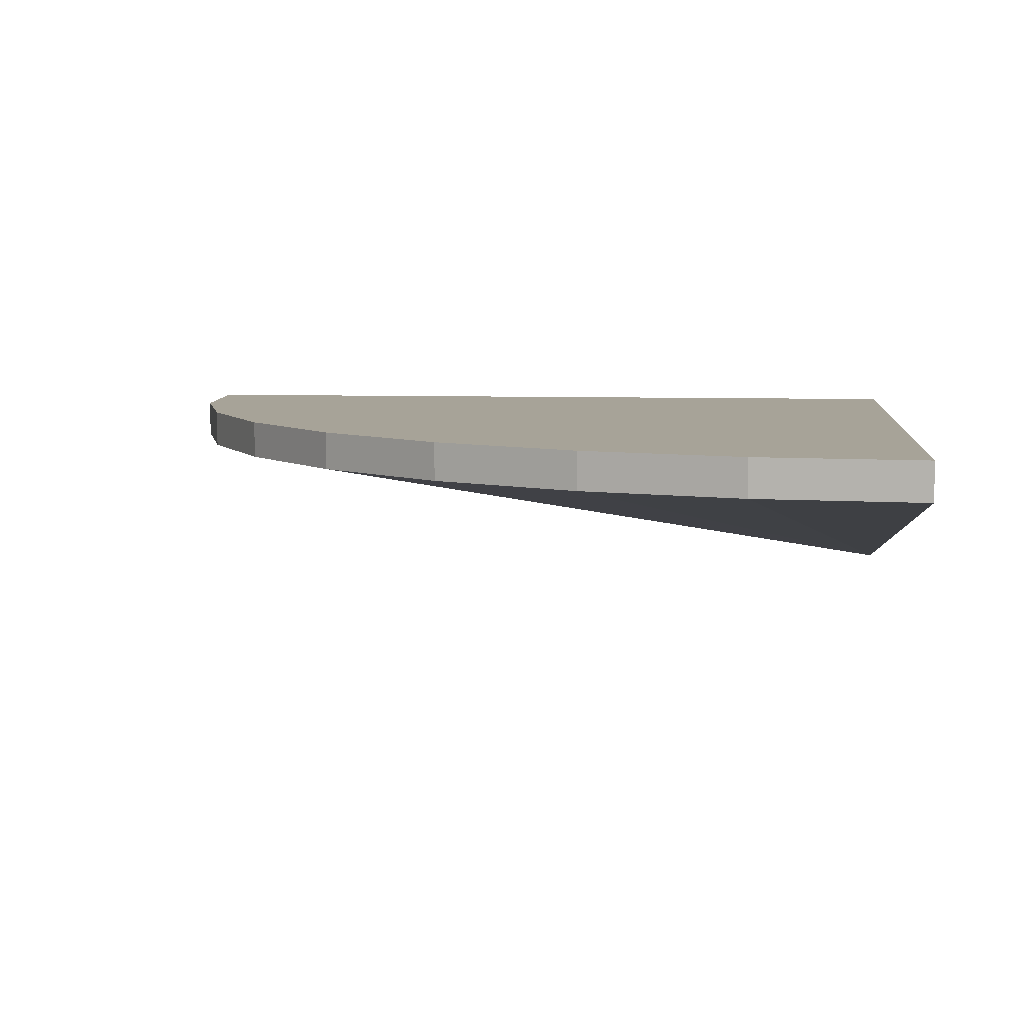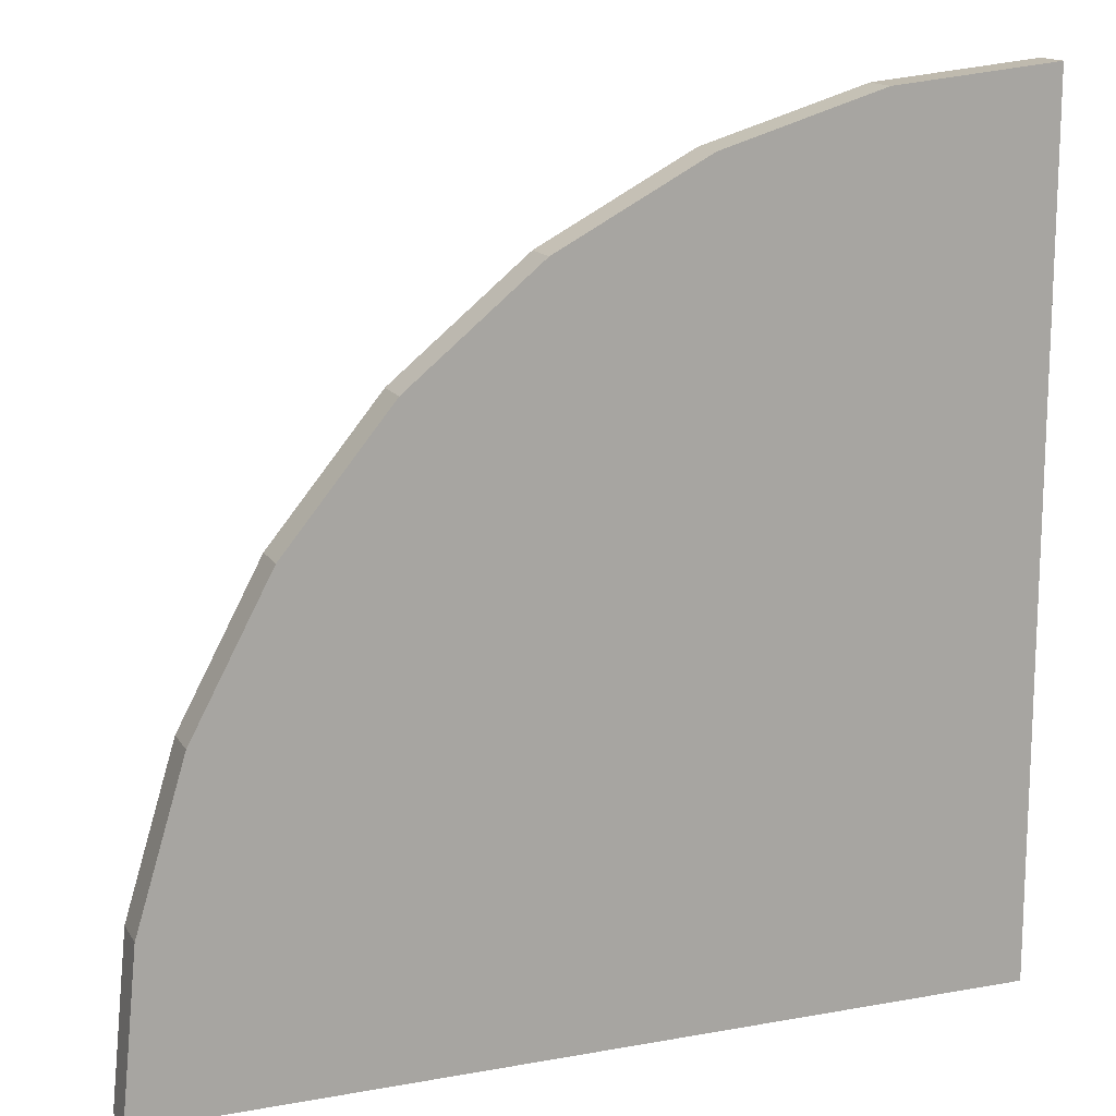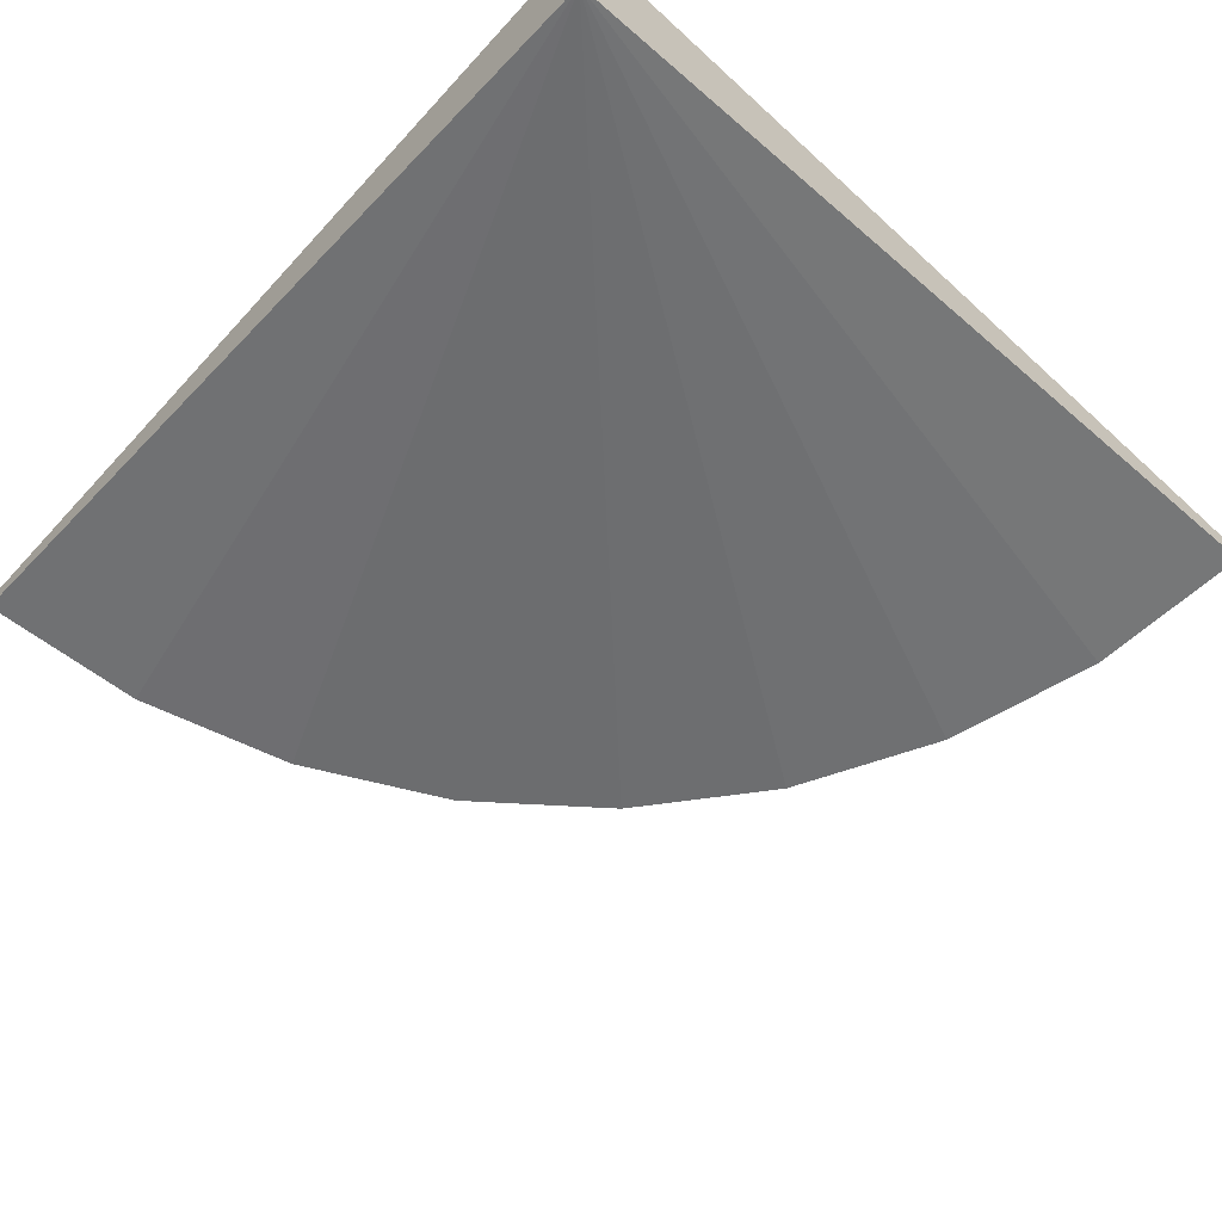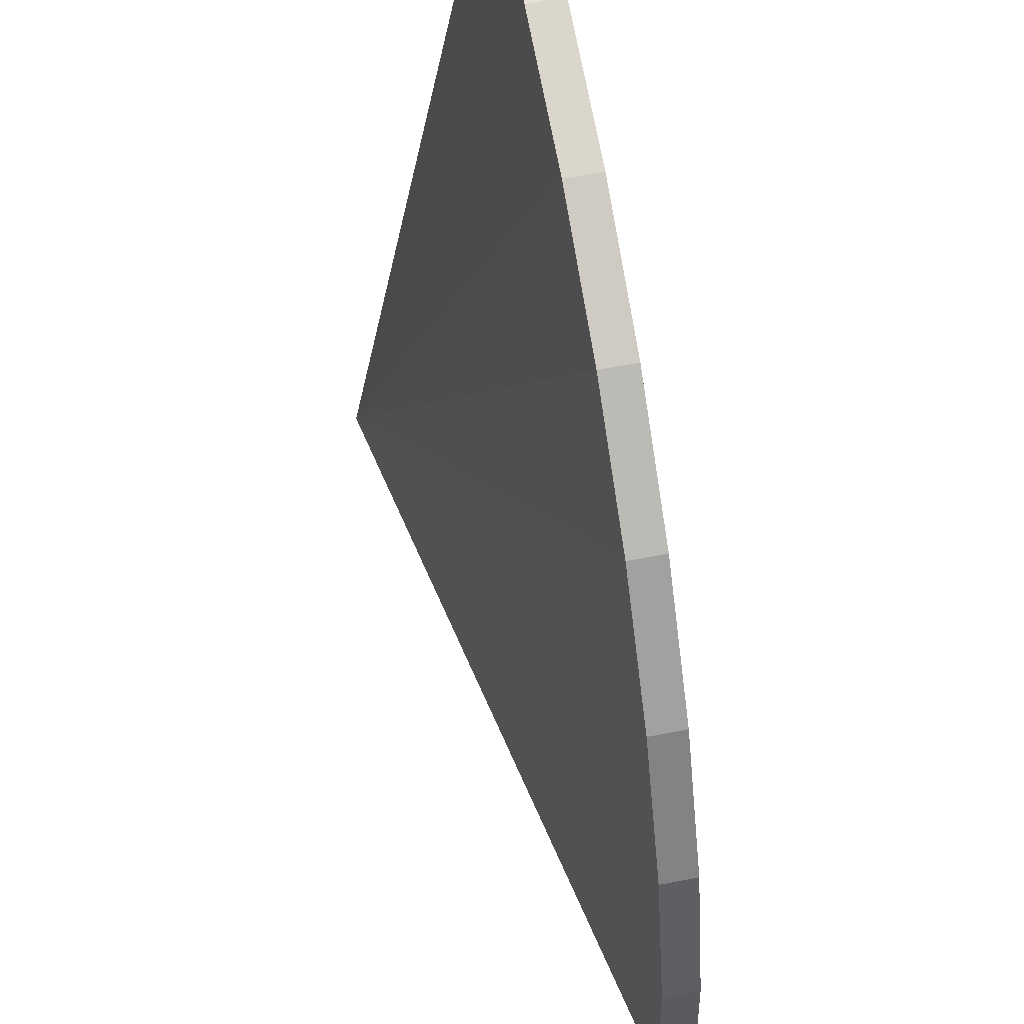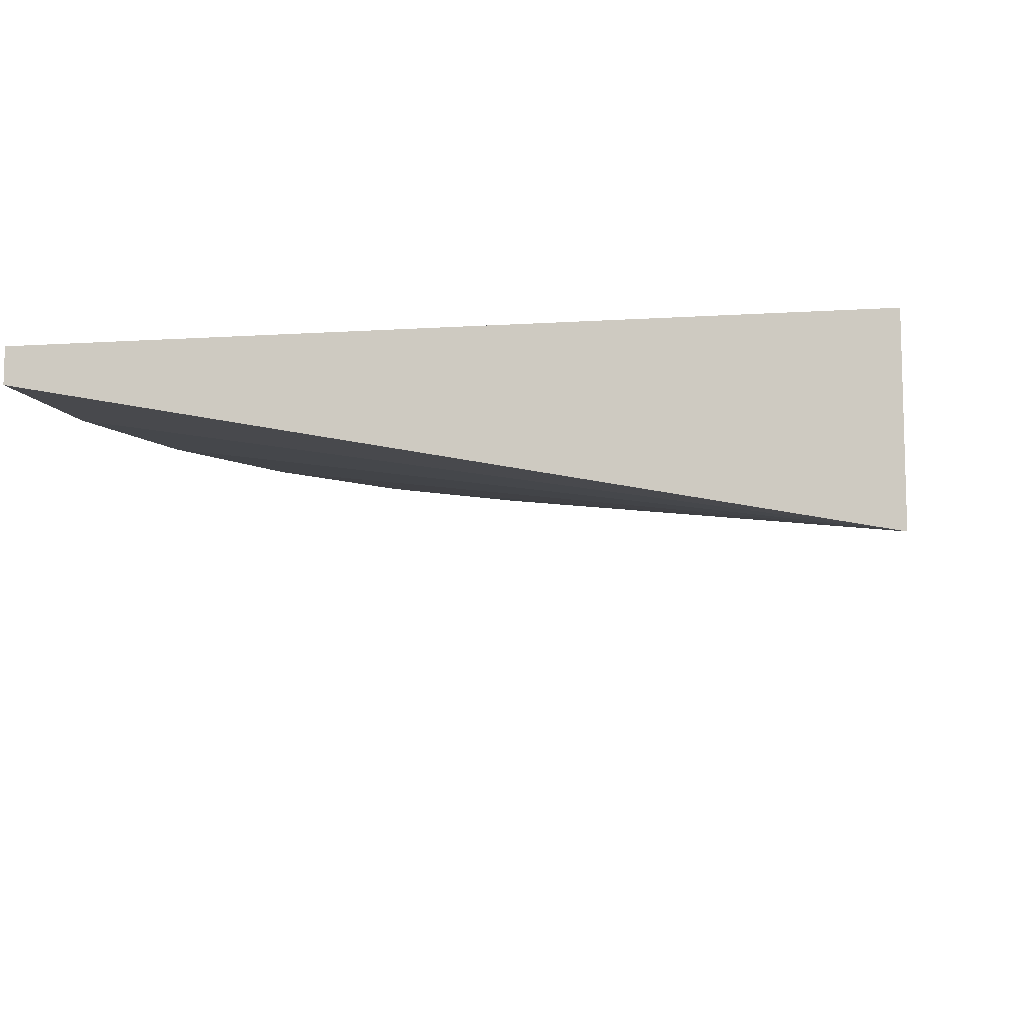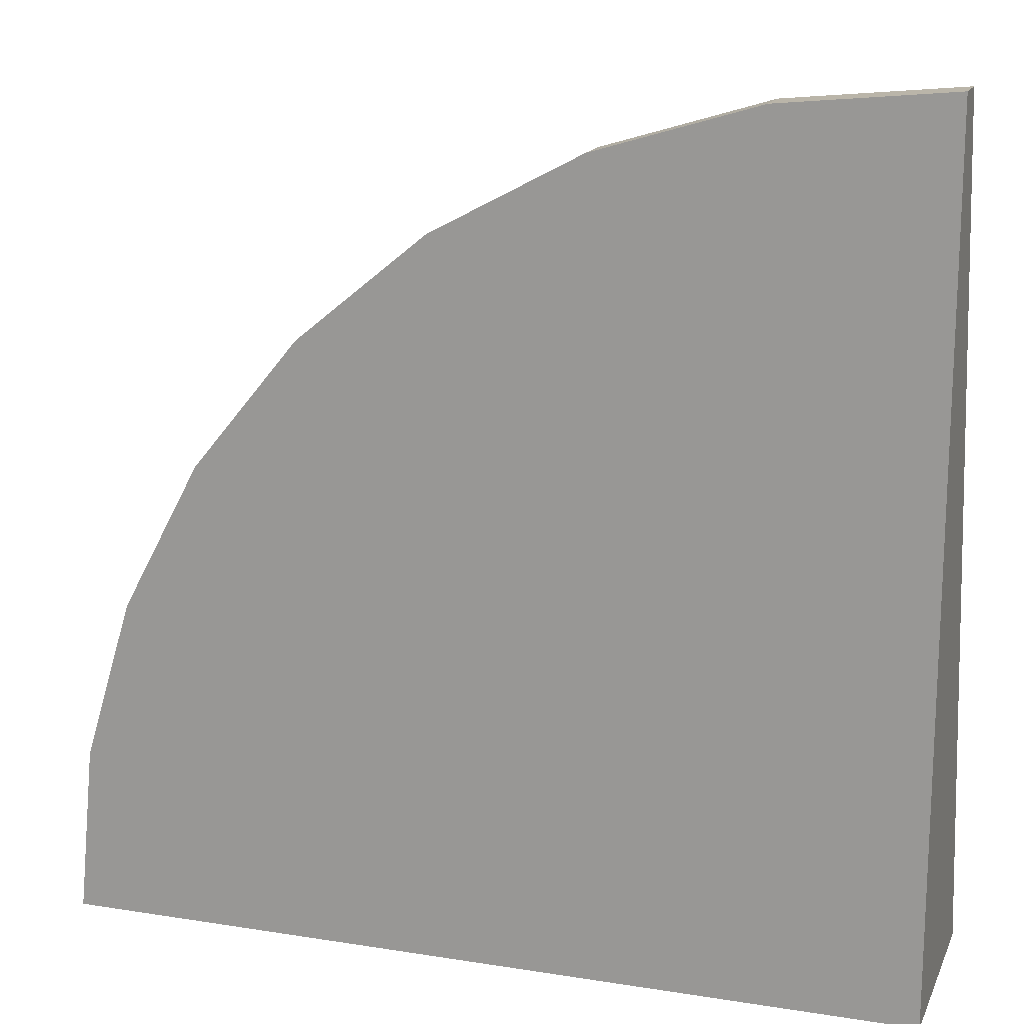
<metadata>
{"format":"obj","ext":"obj","renderer":"f3d","projection":"perspective","resolution":1024,"background":"white","views":[{"elev":6.8,"azim":-84.0,"up":"+Z"},{"elev":14.8,"azim":-21.2,"up":"+Y"},{"elev":-65.0,"azim":47.4,"up":"+Z"},{"elev":58.0,"azim":-101.5,"up":"+Y"},{"elev":-9.8,"azim":9.5,"up":"+Z"},{"elev":16.3,"azim":18.1,"up":"+Y"}]}
</metadata>
<code>
g pb_Mesh-5658776
v -1 -1 0.15
v -0.9616 -0.6098 0.15
v -1 -1 0.24
v -0.9616 -0.6098 0.24
v 1 -1 -0.24
v 1 -1 -0.24
v 1 -1 0.24
v 1 -1 -0.24
v 1 -1 0.24
v 1 -1 0.24
v -1 -1 0.24
v 1 -1 0.24
v -1 -1 0.15
v 1 -1 -0.24
v -0.9616 -0.6098 0.15
v -0.8478 -0.2346 0.15
v -0.9616 -0.6098 0.24
v -0.8478 -0.2346 0.24
v 1 -1 -0.24
v 1 -1 -0.24
v 1 -1 0.24
v 1 -1 -0.24
v 1 -1 0.24
v 1 -1 0.24
v -0.8478 -0.2346 0.15
v -0.6629 0.1111 0.15
v -0.8478 -0.2346 0.24
v -0.6629 0.1111 0.24
v 1 -1 -0.24
v 1 -1 -0.24
v 1 -1 0.24
v 1 -1 -0.24
v 1 -1 0.24
v 1 -1 0.24
v -0.6629 0.1111 0.15
v -0.4142 0.4142 0.15
v -0.6629 0.1111 0.24
v -0.4142 0.4142 0.24
v 1 -1 -0.24
v 1 -1 -0.24
v 1 -1 0.24
v 1 -1 -0.24
v 1 -1 0.24
v 1 -1 0.24
v -0.4142 0.4142 0.15
v -0.1111 0.6629 0.15
v -0.4142 0.4142 0.24
v -0.1111 0.6629 0.24
v 1 -1 -0.24
v 1 -1 -0.24
v 1 -1 0.24
v 1 -1 -0.24
v 1 -1 0.24
v 1 -1 0.24
v -0.1111 0.6629 0.15
v 0.2346 0.8478 0.15
v -0.1111 0.6629 0.24
v 0.2346 0.8478 0.24
v 1 -1 -0.24
v 1 -1 -0.24
v 1 -1 0.24
v 1 -1 -0.24
v 1 -1 0.24
v 1 -1 0.24
v 0.2346 0.8478 0.15
v 0.6098 0.9616 0.15
v 0.2346 0.8478 0.24
v 0.6098 0.9616 0.24
v 1 -1 -0.24
v 1 -1 -0.24
v 1 -1 0.24
v 1 -1 -0.24
v 1 -1 0.24
v 1 -1 0.24
v 0.6098 0.9616 0.15
v 1 1 0.15
v 0.6098 0.9616 0.24
v 1 1 0.24
v 1 -1 -0.24
v 1 -1 -0.24
v 1 -1 0.24
v 1 -1 -0.24
v 1 -1 0.24
v 1 -1 0.24
v 1 -1 0.24
v 1 1 0.24
v 1 -1 -0.24
v 1 1 0.15
v -1 -1 0.24
v -0.9616 -0.6098 0.24
v 1 -1 0.24
v -0.9616 -0.6098 0.24
v 1 -1 0.24
v 1 -1 0.24
v -0.9616 -0.6098 0.15
v -1 -1 0.15
v 1 -1 -0.24
v -1 -1 0.15
v 1 -1 -0.24
v 1 -1 -0.24
v -0.9616 -0.6098 0.24
v -0.8478 -0.2346 0.24
v 1 -1 0.24
v -0.8478 -0.2346 0.24
v 1 -1 0.24
v 1 -1 0.24
v -0.8478 -0.2346 0.15
v -0.9616 -0.6098 0.15
v 1 -1 -0.24
v -0.9616 -0.6098 0.15
v 1 -1 -0.24
v 1 -1 -0.24
v -0.8478 -0.2346 0.24
v -0.6629 0.1111 0.24
v 1 -1 0.24
v -0.6629 0.1111 0.24
v 1 -1 0.24
v 1 -1 0.24
v -0.6629 0.1111 0.15
v -0.8478 -0.2346 0.15
v 1 -1 -0.24
v -0.8478 -0.2346 0.15
v 1 -1 -0.24
v 1 -1 -0.24
v -0.6629 0.1111 0.24
v -0.4142 0.4142 0.24
v 1 -1 0.24
v -0.4142 0.4142 0.24
v 1 -1 0.24
v 1 -1 0.24
v -0.4142 0.4142 0.15
v -0.6629 0.1111 0.15
v 1 -1 -0.24
v -0.6629 0.1111 0.15
v 1 -1 -0.24
v 1 -1 -0.24
v -0.4142 0.4142 0.24
v -0.1111 0.6629 0.24
v 1 -1 0.24
v -0.1111 0.6629 0.24
v 1 -1 0.24
v 1 -1 0.24
v -0.1111 0.6629 0.15
v -0.4142 0.4142 0.15
v 1 -1 -0.24
v -0.4142 0.4142 0.15
v 1 -1 -0.24
v 1 -1 -0.24
v -0.1111 0.6629 0.24
v 0.2346 0.8478 0.24
v 1 -1 0.24
v 0.2346 0.8478 0.24
v 1 -1 0.24
v 1 -1 0.24
v 0.2346 0.8478 0.15
v -0.1111 0.6629 0.15
v 1 -1 -0.24
v -0.1111 0.6629 0.15
v 1 -1 -0.24
v 1 -1 -0.24
v 0.2346 0.8478 0.24
v 0.6098 0.9616 0.24
v 1 -1 0.24
v 0.6098 0.9616 0.24
v 1 -1 0.24
v 1 -1 0.24
v 0.6098 0.9616 0.15
v 0.2346 0.8478 0.15
v 1 -1 -0.24
v 0.2346 0.8478 0.15
v 1 -1 -0.24
v 1 -1 -0.24
v 0.6098 0.9616 0.24
v 1 1 0.24
v 1 -1 0.24
v 1 1 0.24
v 1 -1 0.24
v 1 -1 0.24
v 1 1 0.15
v 0.6098 0.9616 0.15
v 1 -1 -0.24
v 0.6098 0.9616 0.15
v 1 -1 -0.24
v 1 -1 -0.24
g pb_Mesh-5658776_0
f 3 2 1
f 3 4 2
f 7 6 5
f 10 9 8
f 13 12 11
f 13 14 12
f 17 16 15
f 17 18 16
f 21 20 19
f 24 23 22
f 27 26 25
f 27 28 26
f 31 30 29
f 34 33 32
f 37 36 35
f 37 38 36
f 41 40 39
f 44 43 42
f 47 46 45
f 47 48 46
f 51 50 49
f 54 53 52
f 57 56 55
f 57 58 56
f 61 60 59
f 64 63 62
f 67 66 65
f 67 68 66
f 71 70 69
f 74 73 72
f 77 76 75
f 77 78 76
f 81 80 79
f 84 83 82
f 87 86 85
f 87 88 86
f 91 90 89
f 94 93 92
f 97 96 95
f 100 99 98
f 103 102 101
f 106 105 104
f 109 108 107
f 112 111 110
f 115 114 113
f 118 117 116
f 121 120 119
f 124 123 122
f 127 126 125
f 130 129 128
f 133 132 131
f 136 135 134
f 139 138 137
f 142 141 140
f 145 144 143
f 148 147 146
f 151 150 149
f 154 153 152
f 157 156 155
f 160 159 158
f 163 162 161
f 166 165 164
f 169 168 167
f 172 171 170
f 175 174 173
f 178 177 176
f 181 180 179
f 184 183 182

</code>
